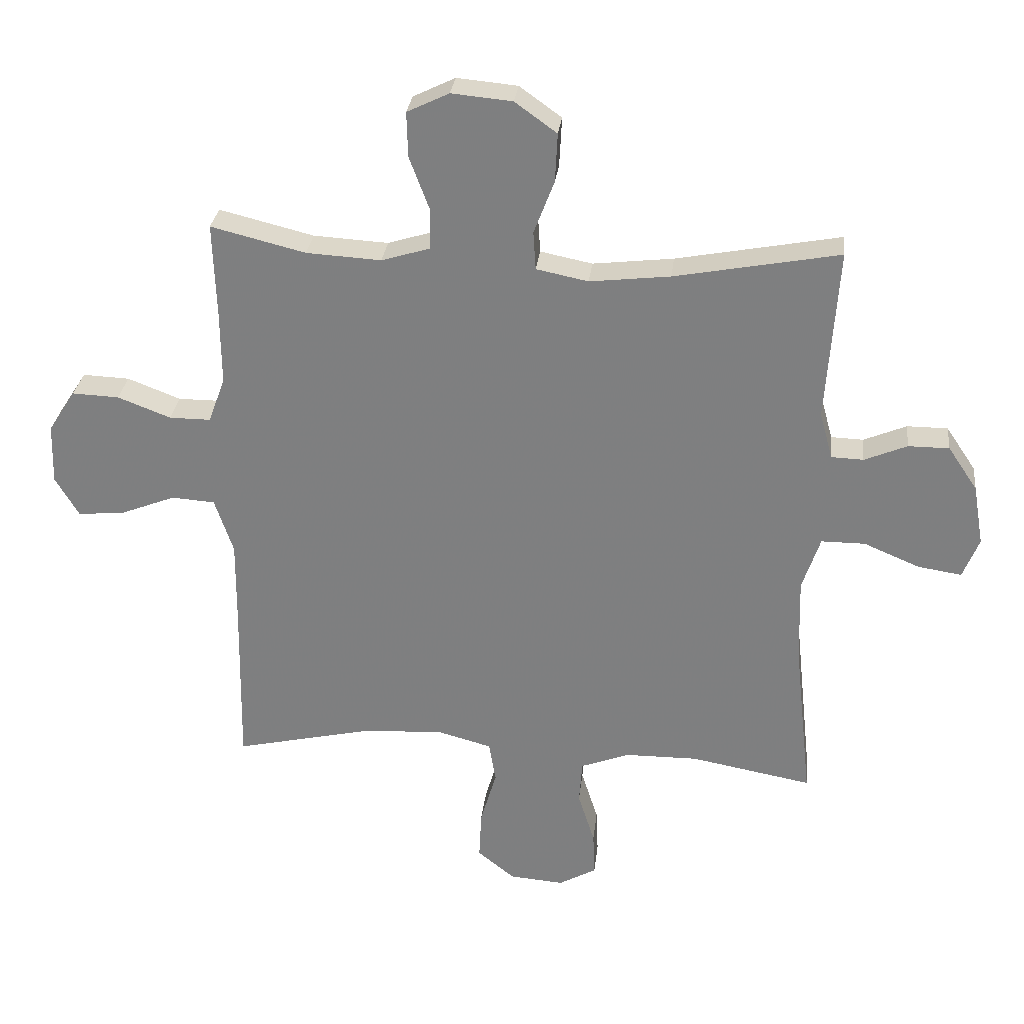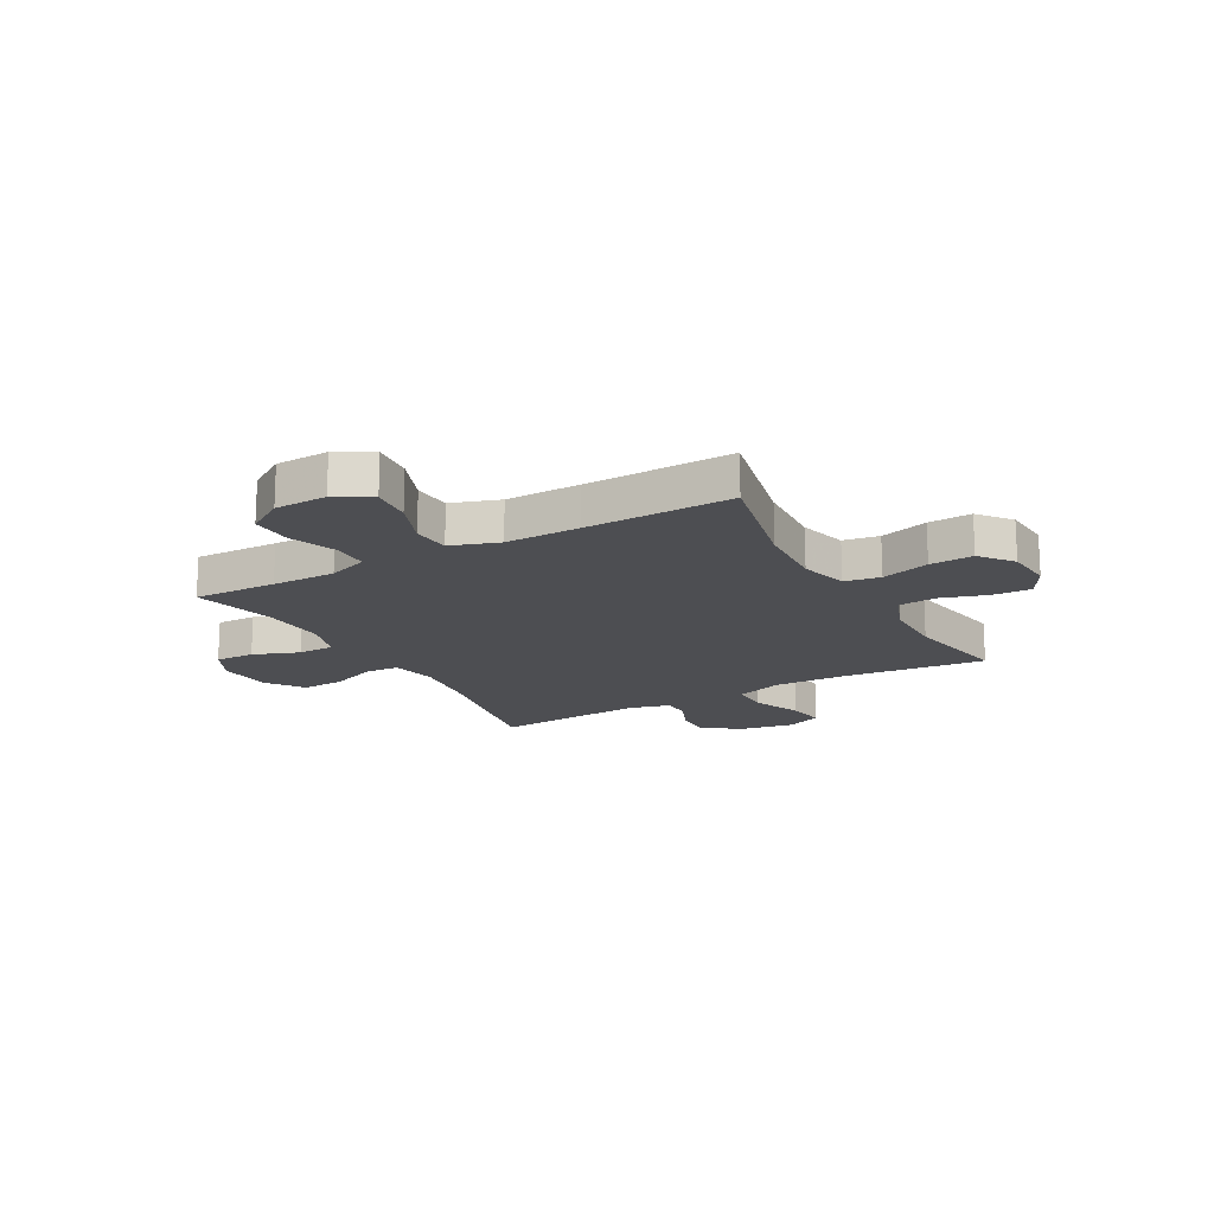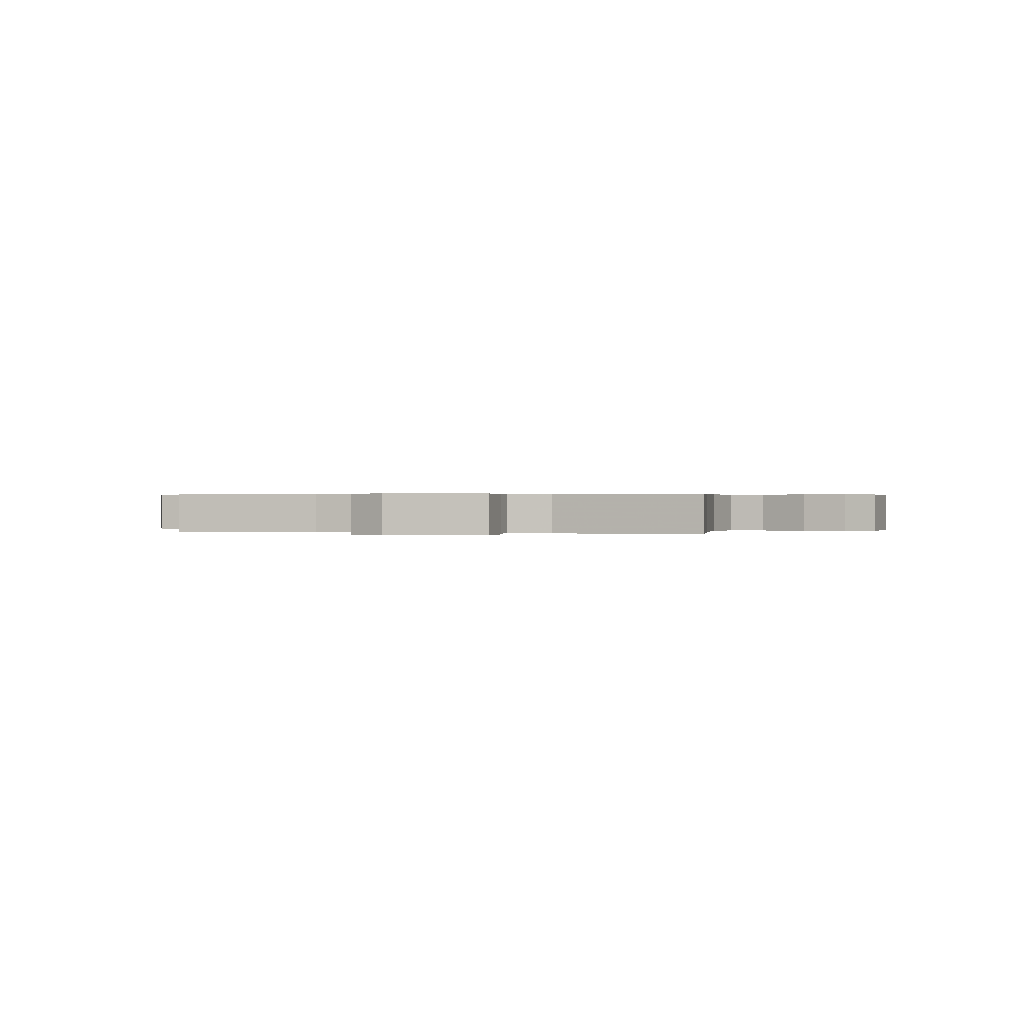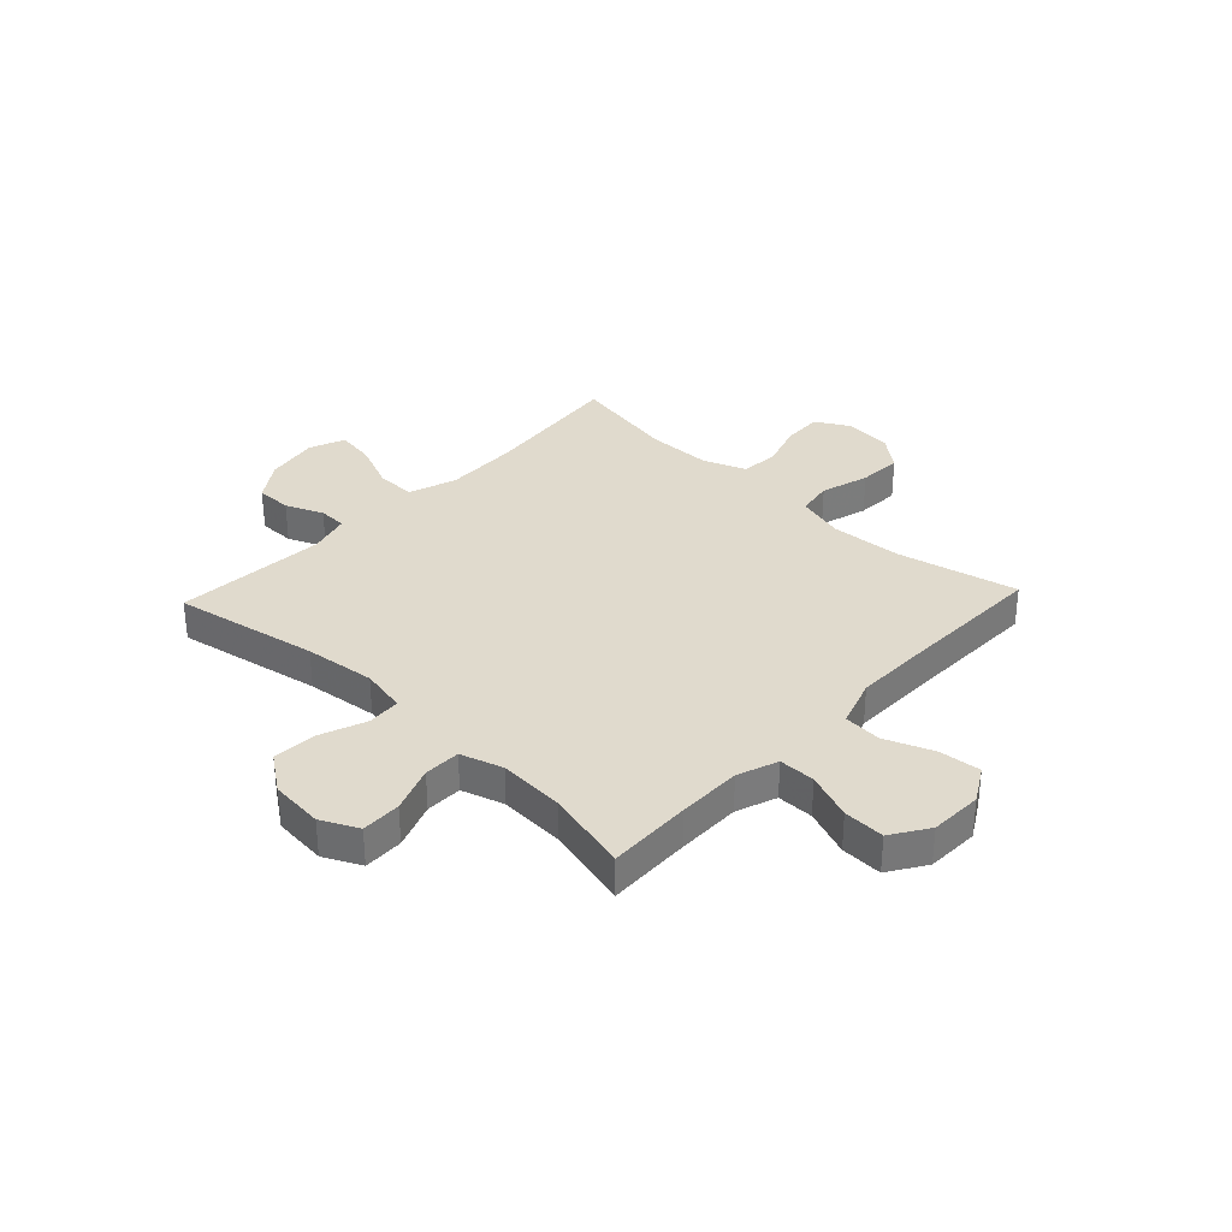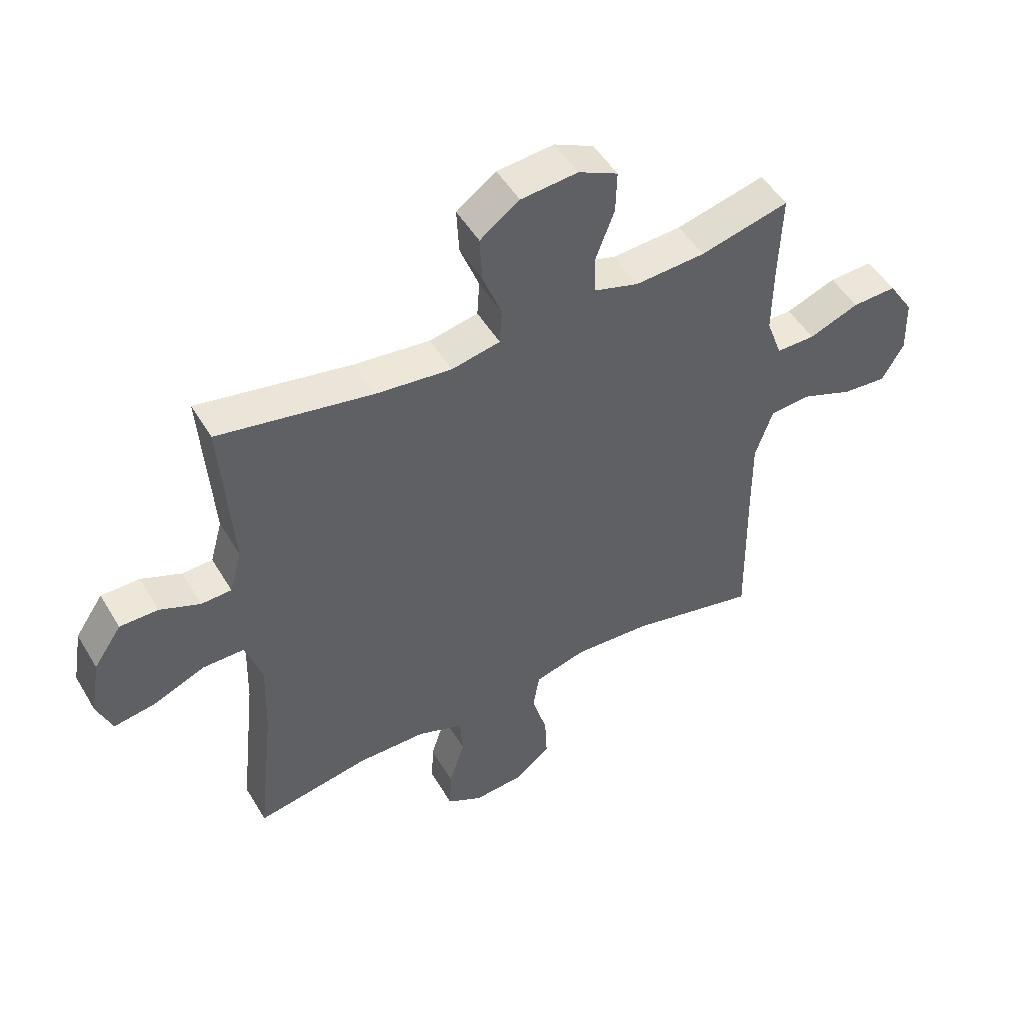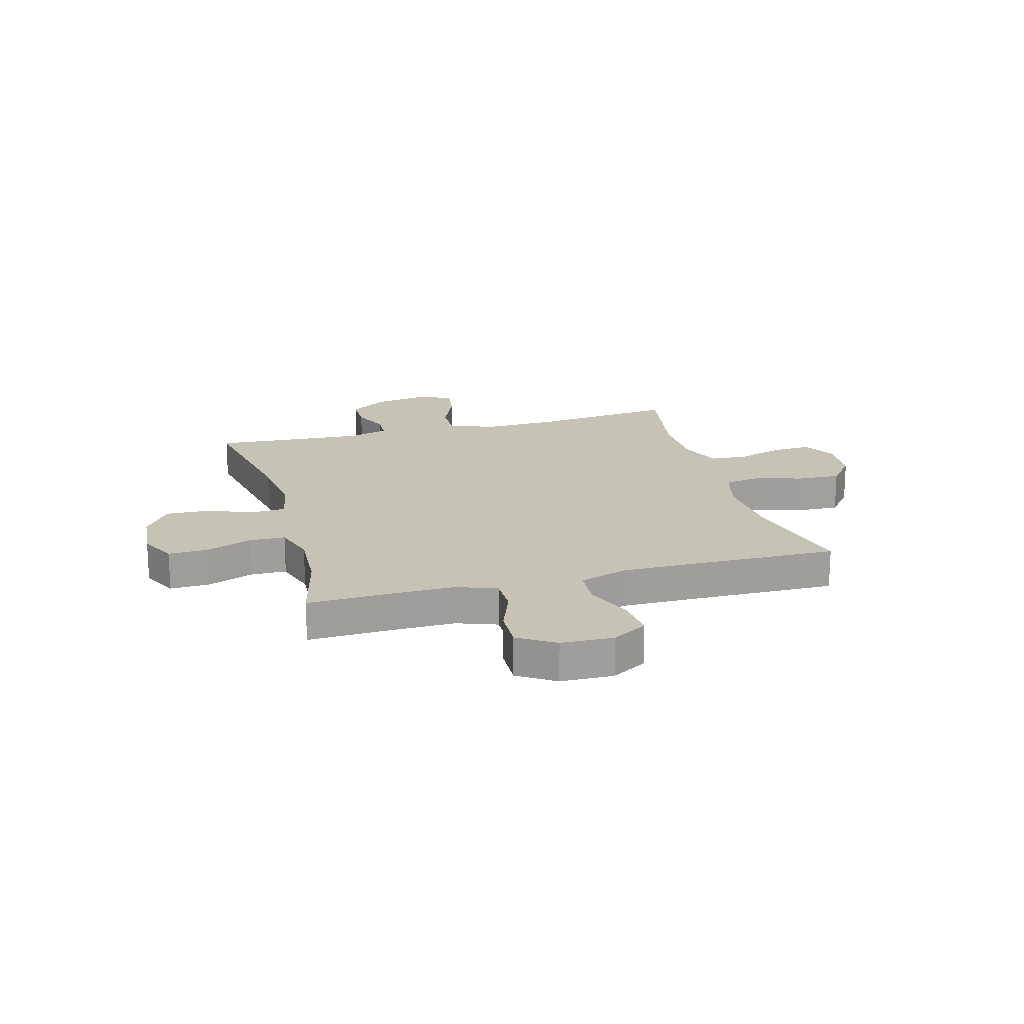
<metadata>
{"format":"obj","ext":"obj","renderer":"f3d","projection":"perspective","resolution":1024,"background":"white","views":[{"elev":29.4,"azim":-173.6,"up":"+Z"},{"elev":-17.1,"azim":119.2,"up":"+Y"},{"elev":0.3,"azim":-72.7,"up":"+Y"},{"elev":33.1,"azim":43.3,"up":"+Y"},{"elev":49.7,"azim":-29.8,"up":"+Z"},{"elev":18.9,"azim":74.5,"up":"+Y"}]}
</metadata>
<code>
v -0.5 0.07 -0.5
v -0.471 0.07 -0.235
v -0.467 0.07 -0.1
v -0.496 0.07 -0.013
v -0.567 0.07 -0.013
v -0.657 0.07 -0.051
v -0.728 0.07 -0.062
v -0.754 0.07 0.003
v -0.737 0.07 0.101
v -0.689 0.07 0.172
v -0.623 0.07 0.172
v -0.554 0.07 0.143
v -0.502 0.07 0.145
v -0.481 0.07 0.221
v -0.5 0.07 0.5
v -0.234 0.07 0.45
v -0.104 0.07 0.435
v -0.02 0.07 0.452
v -0.016 0.07 0.514
v -0.049 0.07 0.6
v -0.053 0.07 0.679
v 0.015 0.07 0.728
v 0.113 0.07 0.737
v 0.181 0.07 0.704
v 0.179 0.07 0.631
v 0.147 0.07 0.546
v 0.148 0.07 0.479
v 0.226 0.07 0.455
v 0.347 0.07 0.462
v 0.5 0.07 0.5
v 0.495 0.07 0.346
v 0.494 0.07 0.228
v 0.521 0.07 0.154
v 0.588 0.07 0.154
v 0.674 0.07 0.187
v 0.75 0.07 0.19
v 0.794 0.07 0.122
v 0.797 0.07 0.025
v 0.759 0.07 -0.04
v 0.683 0.07 -0.033
v 0.594 0.07 0.002
v 0.524 0.07 -0.003
v 0.494 0.07 -0.092
v 0.495 0.07 -0.228
v 0.5 0.07 -0.5
v 0.279 0.07 -0.45
v 0.147 0.07 -0.442
v 0.058 0.07 -0.466
v 0.047 0.07 -0.532
v 0.073 0.07 -0.621
v 0.077 0.07 -0.701
v 0.017 0.07 -0.749
v -0.071 0.07 -0.756
v -0.132 0.07 -0.722
v -0.129 0.07 -0.65
v -0.102 0.07 -0.565
v -0.107 0.07 -0.495
v -0.186 0.07 -0.465
v -0.304 0.07 -0.464
v -0.5 0 -0.5
v -0.471 0 -0.235
v -0.467 0 -0.1
v -0.496 0 -0.013
v -0.567 0 -0.013
v -0.657 0 -0.051
v -0.728 0 -0.062
v -0.754 0 0.003
v -0.737 0 0.101
v -0.689 0 0.172
v -0.623 0 0.172
v -0.554 0 0.143
v -0.502 0 0.145
v -0.481 0 0.221
v -0.5 0 0.5
v -0.234 0 0.45
v -0.104 0 0.435
v -0.02 0 0.452
v -0.016 0 0.514
v -0.049 0 0.6
v -0.053 0 0.679
v 0.015 0 0.728
v 0.113 0 0.737
v 0.181 0 0.704
v 0.179 0 0.631
v 0.147 0 0.546
v 0.148 0 0.479
v 0.226 0 0.455
v 0.347 0 0.462
v 0.5 0 0.5
v 0.495 0 0.346
v 0.494 0 0.228
v 0.521 0 0.154
v 0.588 0 0.154
v 0.674 0 0.187
v 0.75 0 0.19
v 0.794 0 0.122
v 0.797 0 0.025
v 0.759 0 -0.04
v 0.683 0 -0.033
v 0.594 0 0.002
v 0.524 0 -0.003
v 0.494 0 -0.092
v 0.495 0 -0.228
v 0.5 0 -0.5
v 0.279 0 -0.45
v 0.147 0 -0.442
v 0.058 0 -0.466
v 0.047 0 -0.532
v 0.073 0 -0.621
v 0.077 0 -0.701
v 0.017 0 -0.749
v -0.071 0 -0.756
v -0.132 0 -0.722
v -0.129 0 -0.65
v -0.102 0 -0.565
v -0.107 0 -0.495
v -0.186 0 -0.465
v -0.304 0 -0.464
f 54 55 56
f 53 54 56
f 52 53 56
f 51 52 56
f 50 51 56
f 49 50 56
f 48 49 56 57
f 47 48 57 58
f 44 45 46
f 43 44 46 47
f 47 58 59
f 43 47 59
f 42 43 59
f 39 40 41
f 38 39 41
f 37 38 41
f 36 37 41
f 35 36 41
f 34 35 41
f 33 34 41 42
f 29 30 31
f 28 29 31 32
f 59 1 2
f 42 59 2
f 33 42 2
f 32 33 2
f 28 32 2
f 27 28 2
f 24 25 26
f 23 24 26
f 22 23 26
f 21 22 26
f 20 21 26
f 19 20 26
f 14 15 16
f 13 14 16 17
f 10 11 12
f 9 10 12
f 8 9 12
f 7 8 12
f 6 7 12
f 5 6 12
f 4 5 12 13
f 13 17 18
f 4 13 18
f 3 4 18
f 18 19 26 27
f 2 3 18 27
f 115 114 113
f 115 113 112
f 115 112 111
f 115 111 110
f 115 110 109
f 115 109 108
f 116 115 108 107
f 117 116 107 106
f 105 104 103
f 106 105 103 102
f 118 117 106
f 118 106 102
f 118 102 101
f 100 99 98
f 100 98 97
f 100 97 96
f 100 96 95
f 100 95 94
f 100 94 93
f 101 100 93 92
f 90 89 88
f 91 90 88 87
f 61 60 118
f 61 118 101
f 61 101 92
f 61 92 91
f 61 91 87
f 61 87 86
f 85 84 83
f 85 83 82
f 85 82 81
f 85 81 80
f 85 80 79
f 85 79 78
f 75 74 73
f 76 75 73 72
f 71 70 69
f 71 69 68
f 71 68 67
f 71 67 66
f 71 66 65
f 71 65 64
f 72 71 64 63
f 77 76 72
f 77 72 63
f 77 63 62
f 86 85 78 77
f 86 77 62 61
f 1 60 61 2
f 2 61 62 3
f 3 62 63 4
f 4 63 64 5
f 5 64 65 6
f 6 65 66 7
f 7 66 67 8
f 8 67 68 9
f 9 68 69 10
f 10 69 70 11
f 11 70 71 12
f 12 71 72 13
f 13 72 73 14
f 14 73 74 15
f 15 74 75 16
f 16 75 76 17
f 17 76 77 18
f 18 77 78 19
f 19 78 79 20
f 20 79 80 21
f 21 80 81 22
f 22 81 82 23
f 23 82 83 24
f 24 83 84 25
f 25 84 85 26
f 26 85 86 27
f 27 86 87 28
f 28 87 88 29
f 29 88 89 30
f 30 89 90 31
f 31 90 91 32
f 32 91 92 33
f 33 92 93 34
f 34 93 94 35
f 35 94 95 36
f 36 95 96 37
f 37 96 97 38
f 38 97 98 39
f 39 98 99 40
f 40 99 100 41
f 41 100 101 42
f 42 101 102 43
f 43 102 103 44
f 44 103 104 45
f 45 104 105 46
f 46 105 106 47
f 47 106 107 48
f 48 107 108 49
f 49 108 109 50
f 50 109 110 51
f 51 110 111 52
f 52 111 112 53
f 53 112 113 54
f 54 113 114 55
f 55 114 115 56
f 56 115 116 57
f 57 116 117 58
f 58 117 118 59
f 59 118 60 1

</code>
